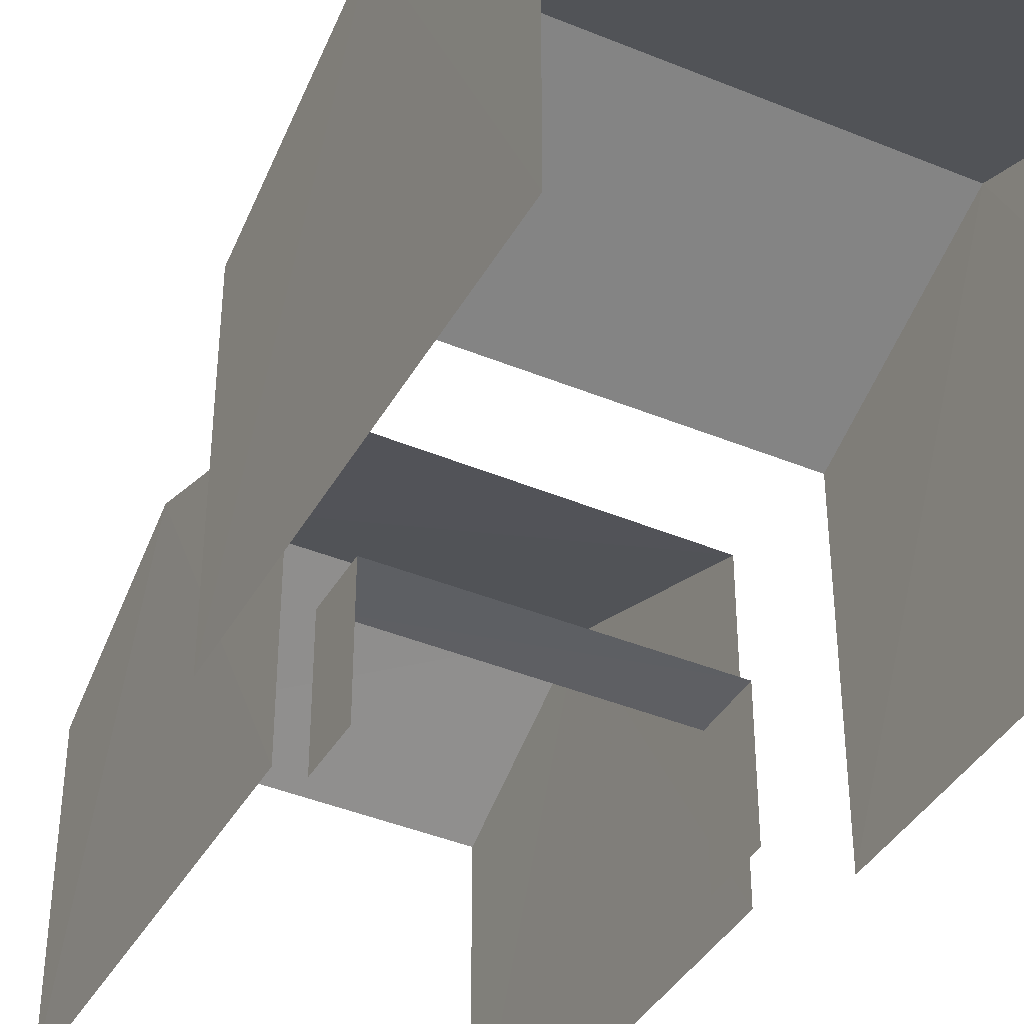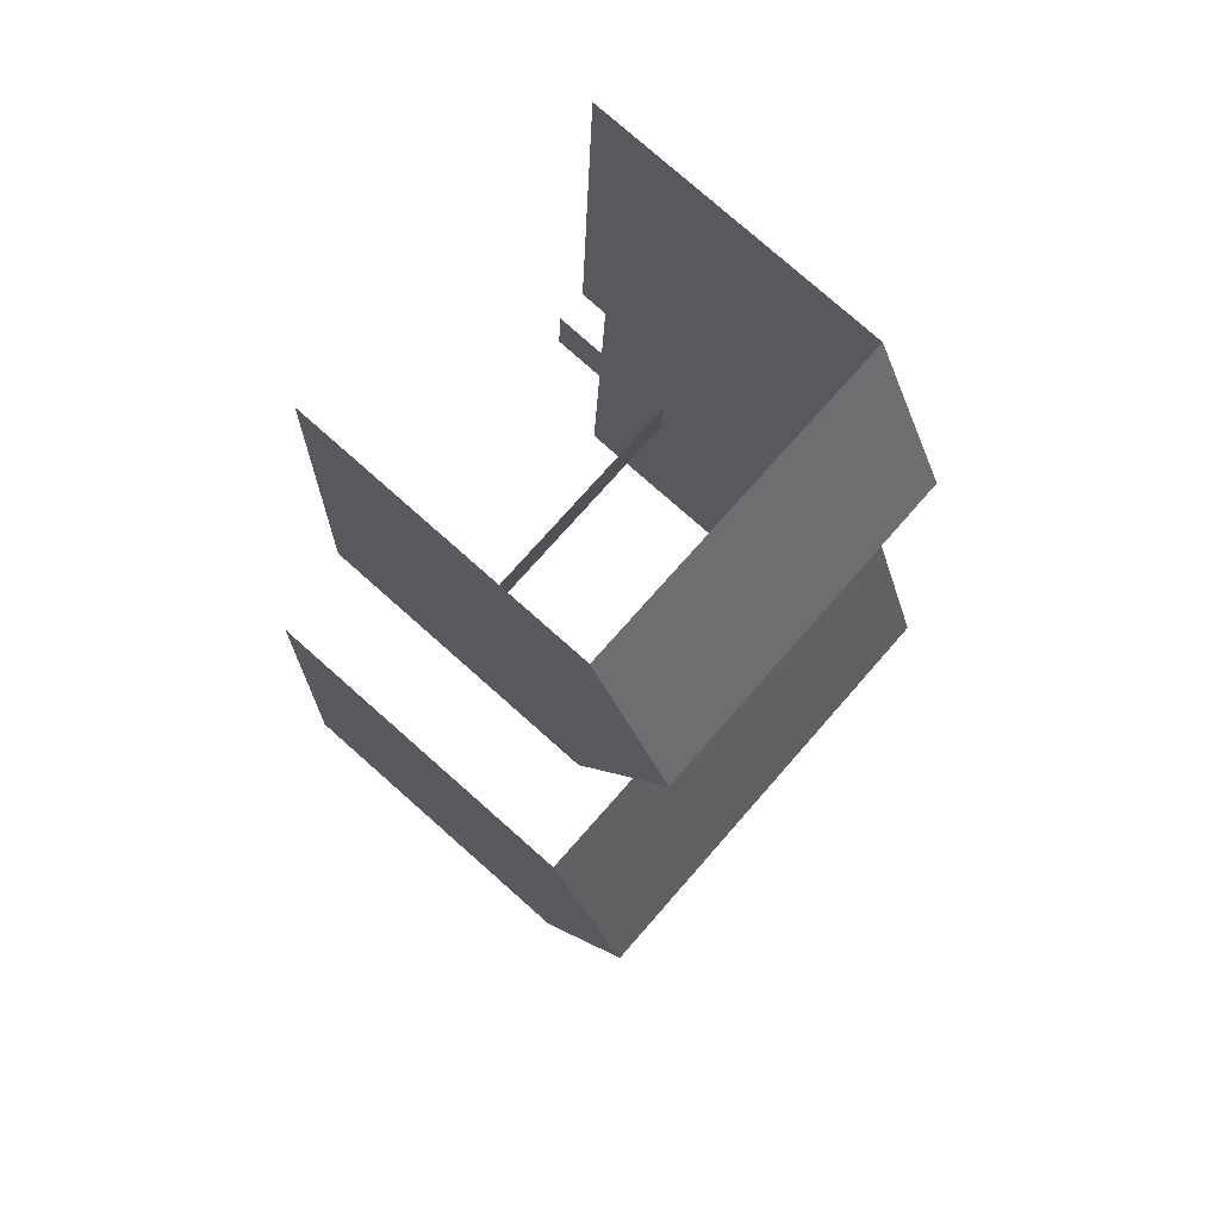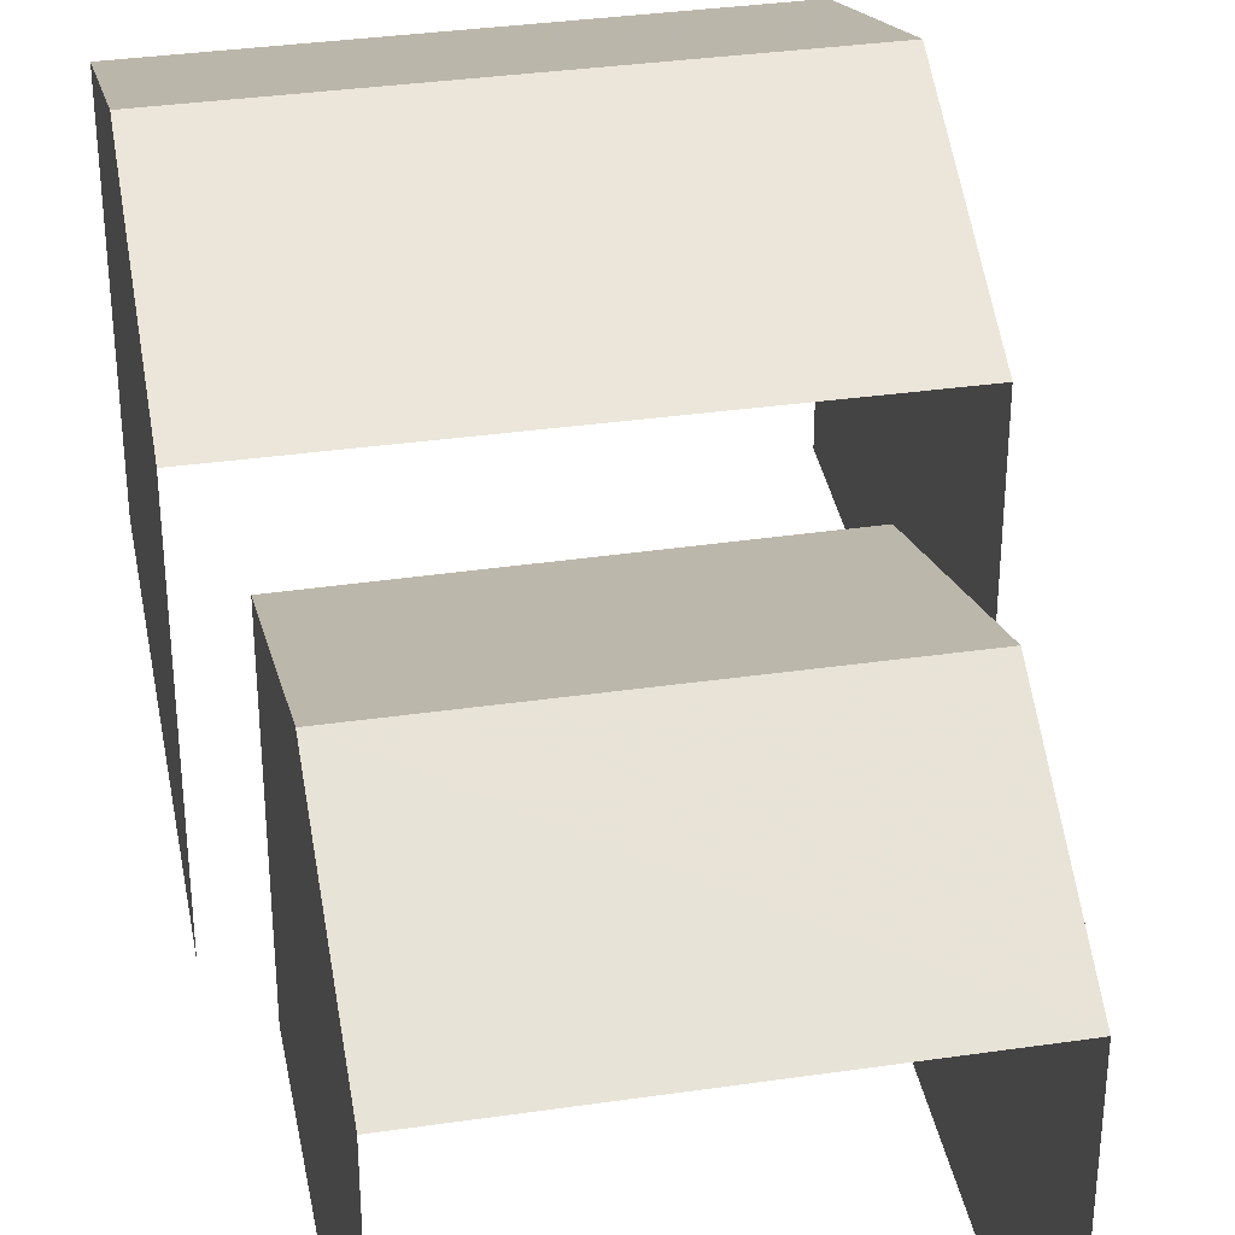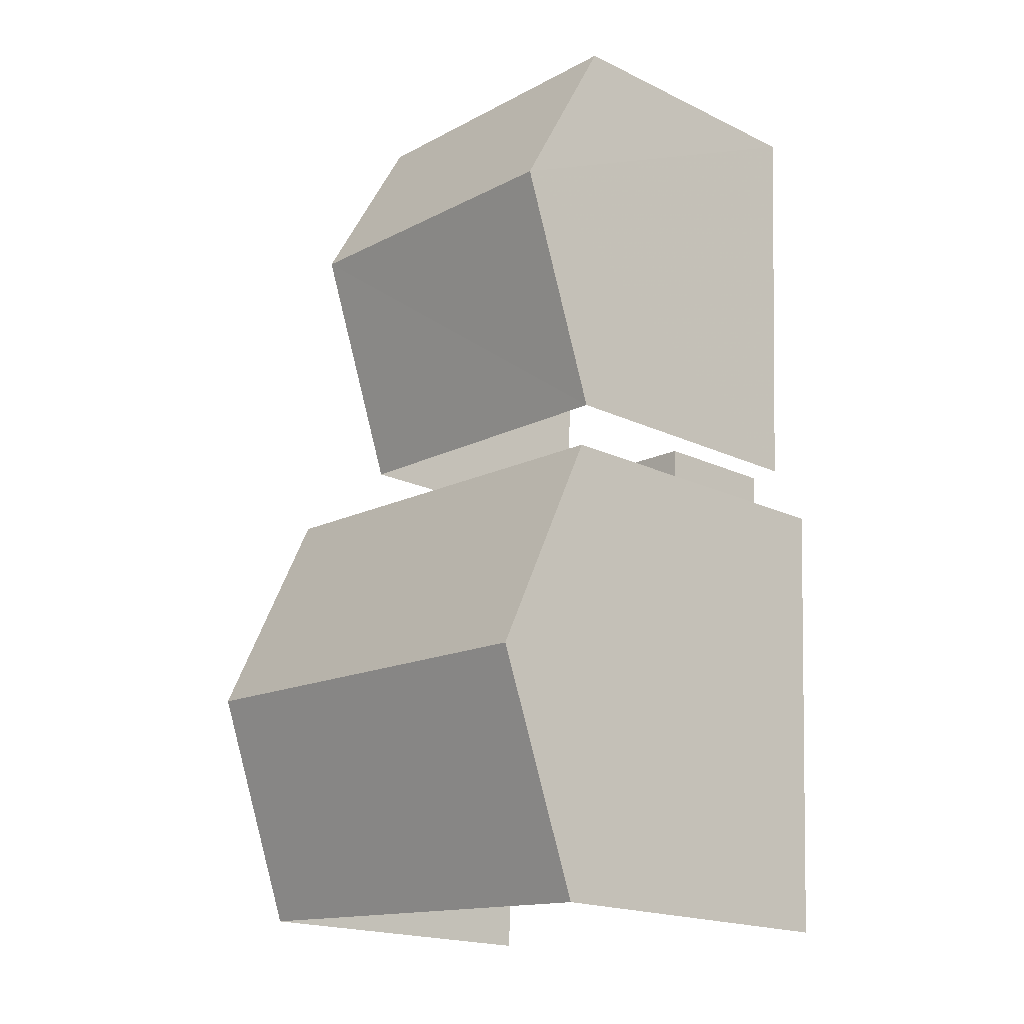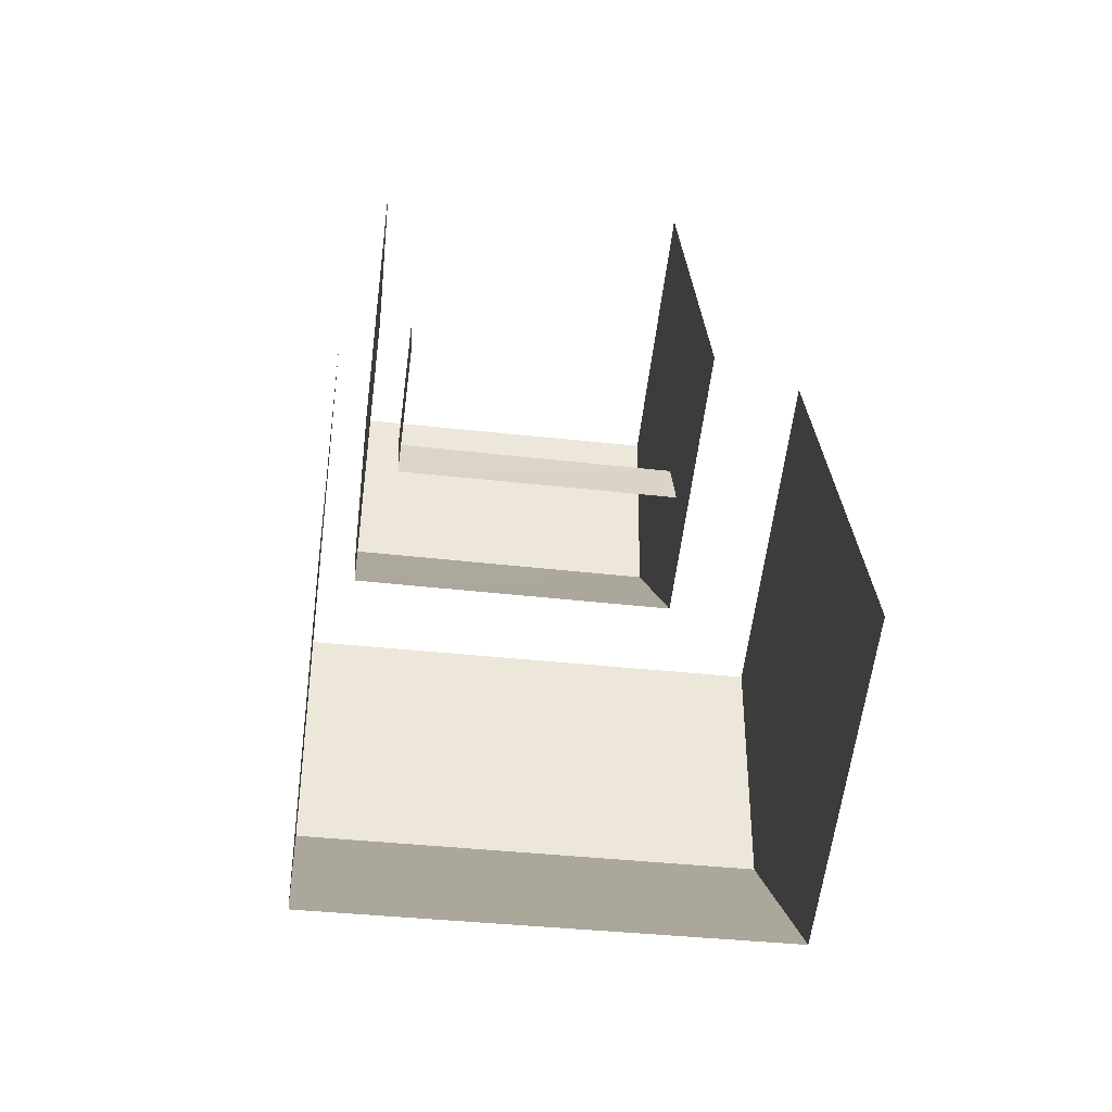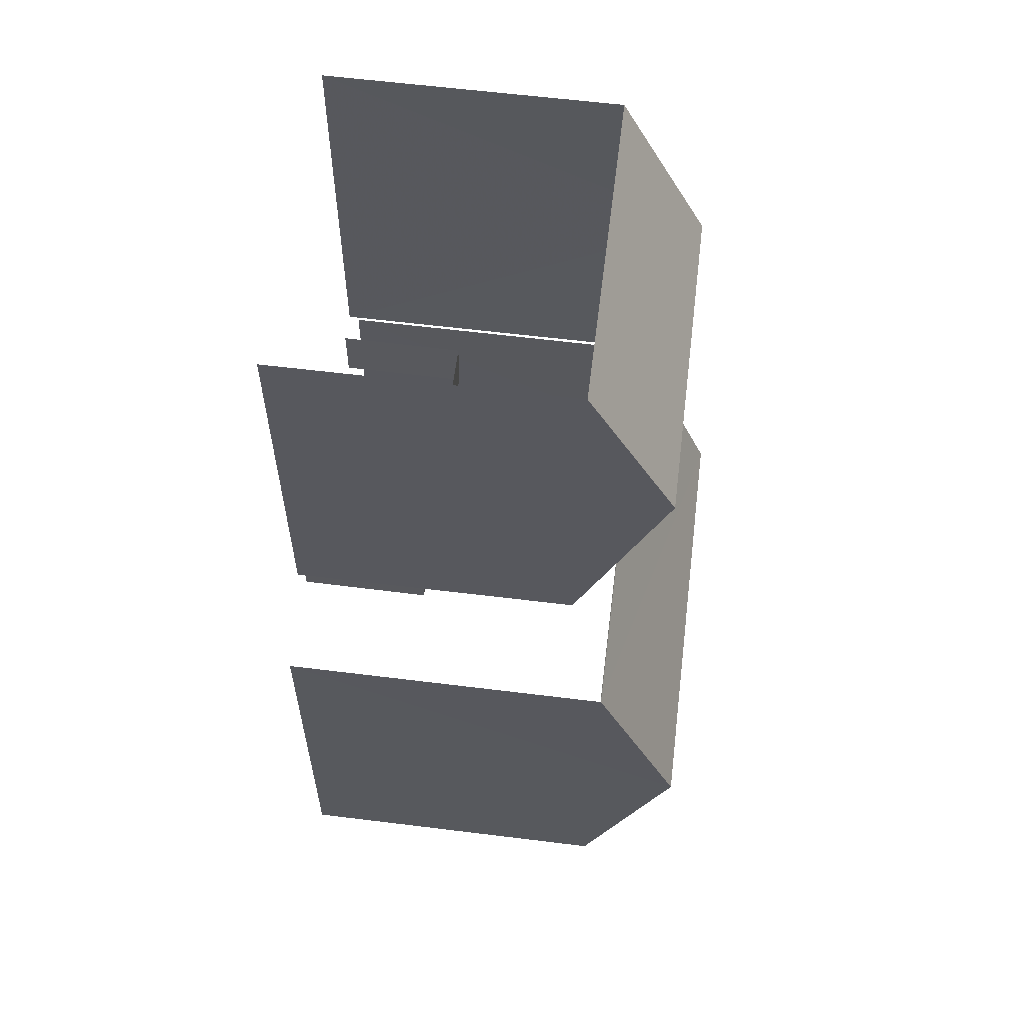
<metadata>
{"format":"obj","ext":"obj","renderer":"f3d","projection":"perspective","resolution":1024,"background":"white","views":[{"elev":-40.1,"azim":-30.1,"up":"+Z"},{"elev":78.2,"azim":-48.6,"up":"+Y"},{"elev":36.1,"azim":166.5,"up":"+Z"},{"elev":-19.1,"azim":47.8,"up":"+Y"},{"elev":-61.8,"azim":172.6,"up":"+Y"},{"elev":63.6,"azim":-82.9,"up":"+Y"}]}
</metadata>
<code>
v -2.204e+05 -1.254e+05 12.73
v -2.204e+05 -1.254e+05 12.73
v -2.204e+05 -1.254e+05 12.73
v -2.204e+05 -1.254e+05 12.73
v -2.204e+05 -1.254e+05 12.73
v -2.204e+05 -1.254e+05 12.73
v -2.204e+05 -1.254e+05 12.73
v -2.204e+05 -1.254e+05 12.73
v -2.204e+05 -1.254e+05 12.73
v -2.204e+05 -1.254e+05 12.73
v -2.204e+05 -1.254e+05 12.73
v -2.204e+05 -1.254e+05 12.73
v -2.204e+05 -1.254e+05 18.4
v -2.204e+05 -1.254e+05 17.19
v -2.204e+05 -1.254e+05 18.4
v -2.204e+05 -1.254e+05 17.19
v -2.204e+05 -1.254e+05 17.84
v -2.204e+05 -1.254e+05 16.64
v -2.204e+05 -1.254e+05 17.84
v -2.204e+05 -1.254e+05 16.64
v -2.204e+05 -1.254e+05 16.64
v -2.204e+05 -1.254e+05 16.64
v -2.204e+05 -1.254e+05 17.19
v -2.204e+05 -1.254e+05 17.19
v -2.204e+05 -1.254e+05 14.46
v -2.204e+05 -1.254e+05 14.46
v -2.204e+05 -1.254e+05 14.46
v -2.204e+05 -1.254e+05 14.46
f 1 2 3
f 2 1 4
f 5 6 7
f 8 5 9
f 10 11 4
f 6 12 7
f 9 10 1
f 9 7 10
f 10 4 1
f 9 5 7
f 25 8 9
f 8 25 22
f 7 12 28
f 21 22 28
f 12 21 28
f 28 22 25
f 20 6 5
f 18 20 5
f 14 2 4
f 14 16 2
f 27 11 10
f 11 27 24
f 1 3 26
f 23 24 26
f 3 23 26
f 26 24 27
f 13 14 15
f 13 16 14
f 17 18 19
f 17 20 18
f 19 21 17
f 19 22 21
f 15 23 13
f 15 24 23
f 25 26 27
f 28 25 27
f 21 12 17
f 12 6 17
f 6 20 17
f 14 4 15
f 4 11 15
f 11 24 15
f 28 27 10
f 7 28 10
f 18 5 19
f 5 8 19
f 8 22 19
f 9 1 26
f 25 9 26
f 23 3 13
f 3 2 13
f 2 16 13

</code>
